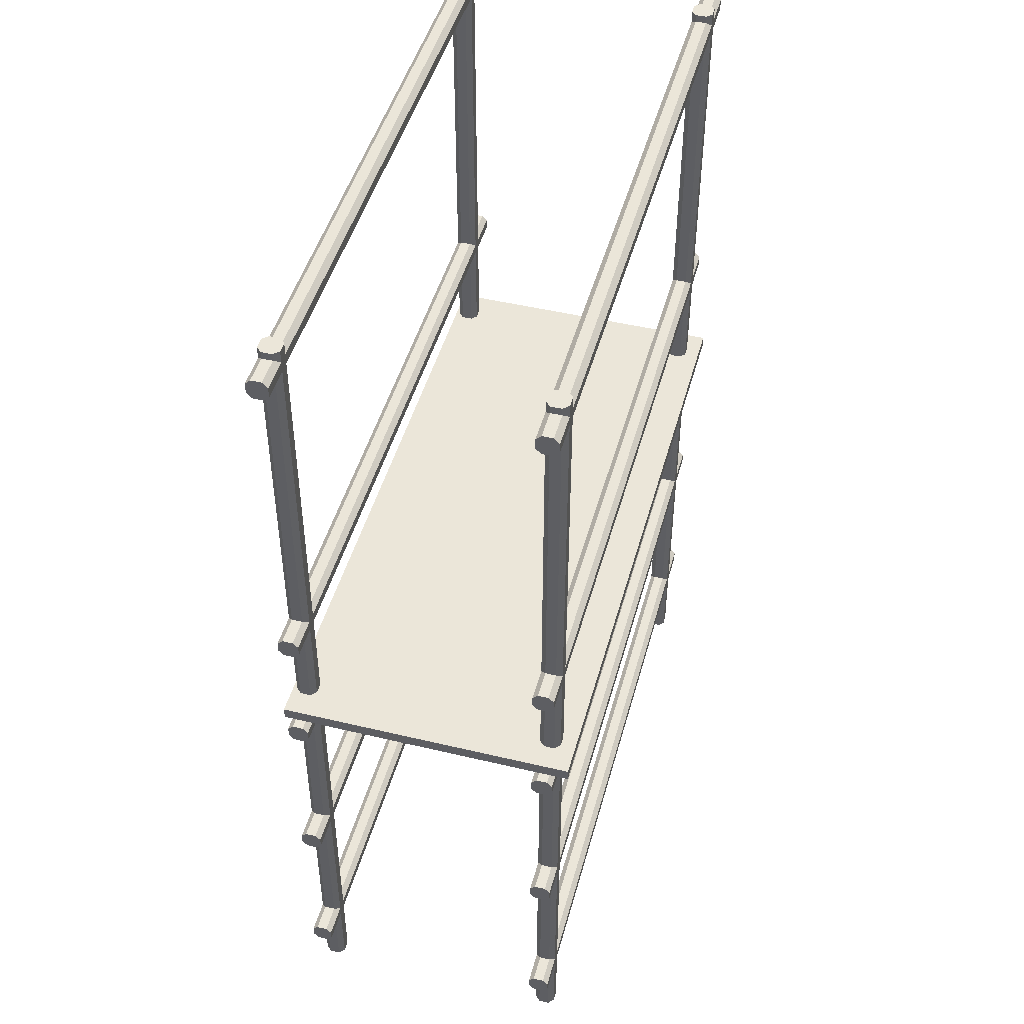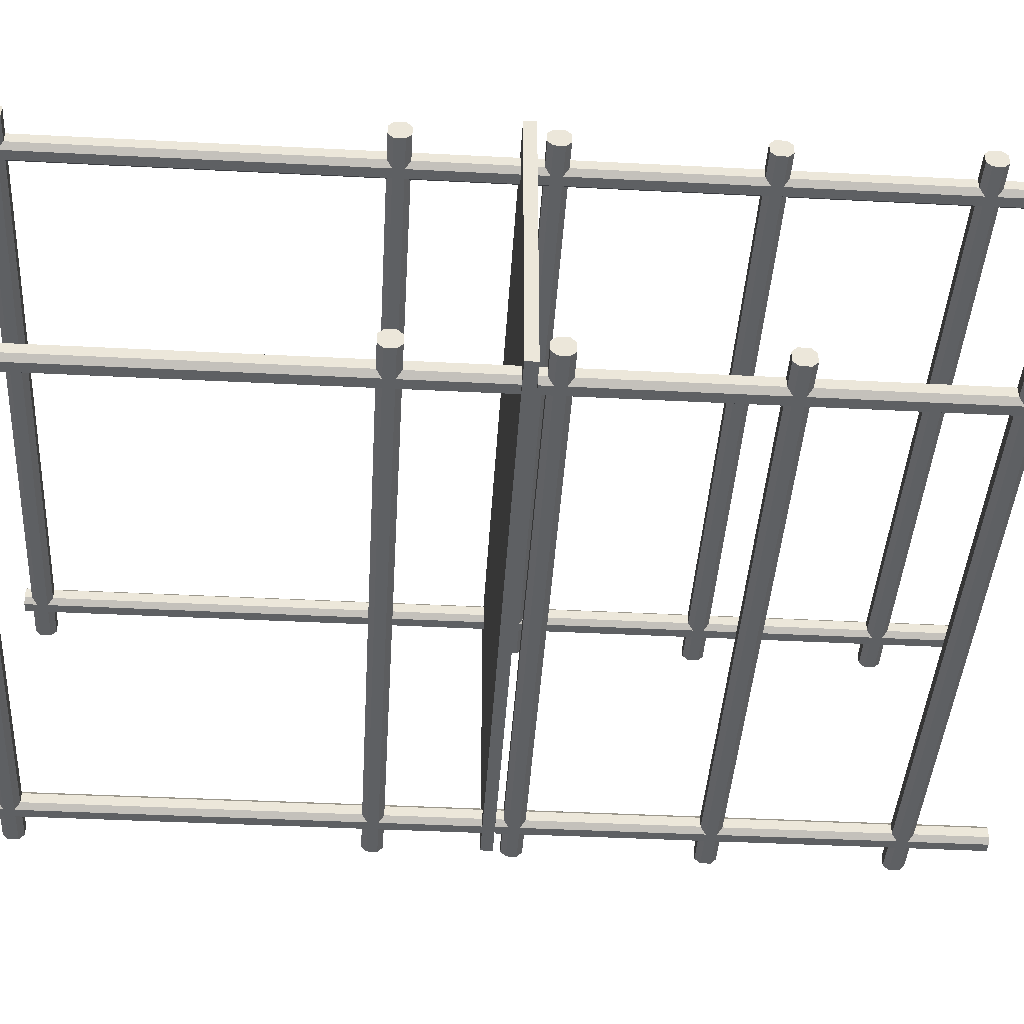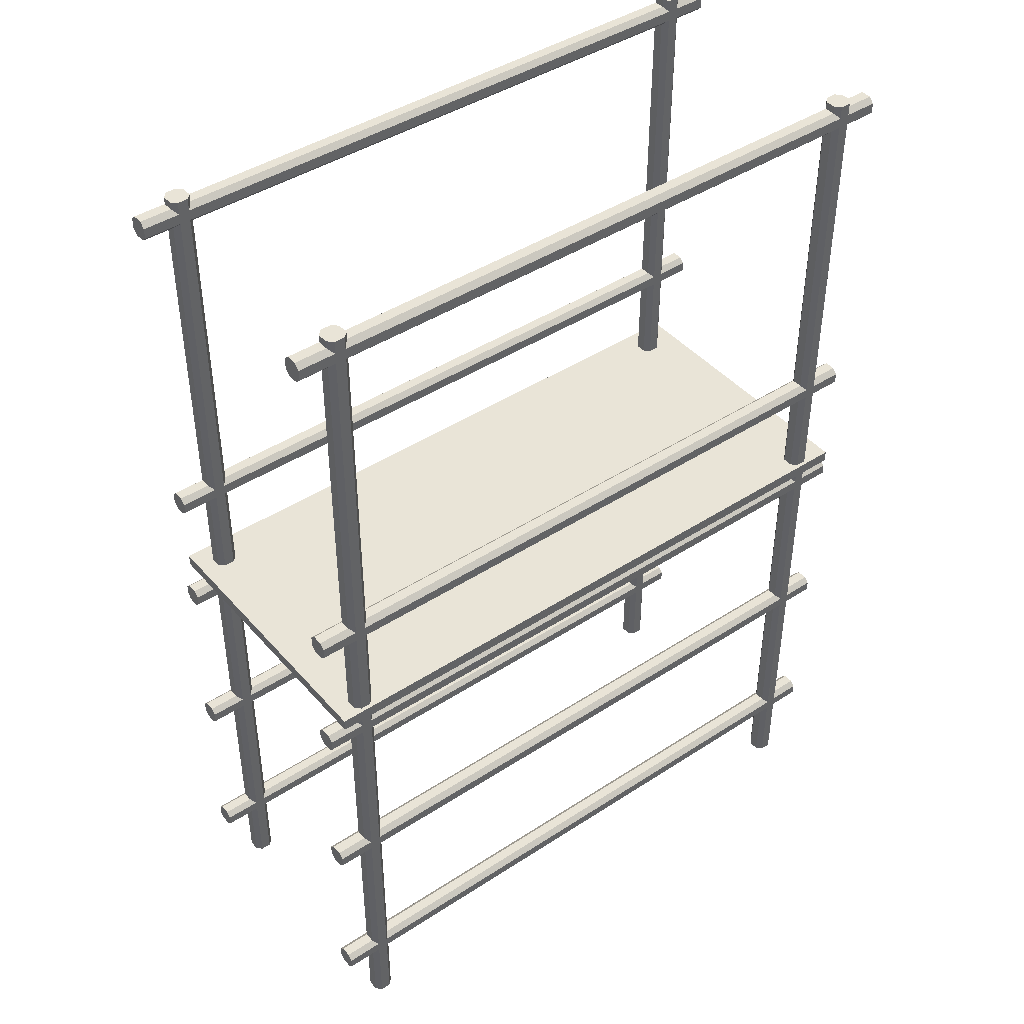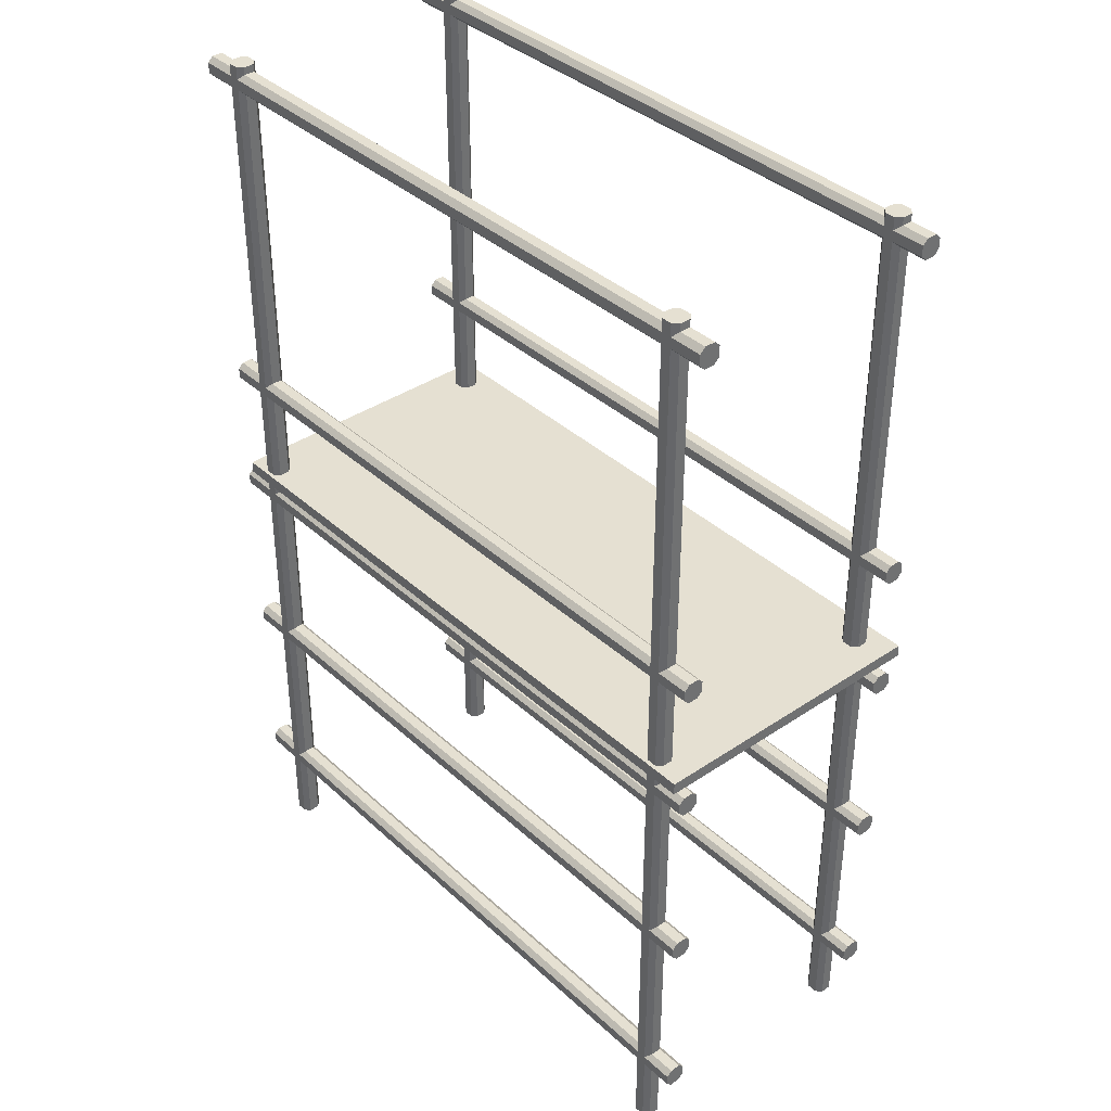
<metadata>
{"format":"obj","ext":"obj","renderer":"f3d","projection":"perspective","resolution":1024,"background":"white","views":[{"elev":46.8,"azim":-74.8,"up":"+Y"},{"elev":-42.6,"azim":-93.5,"up":"+Z"},{"elev":43.4,"azim":142.4,"up":"+Y"},{"elev":37.7,"azim":-130.8,"up":"+Y"}]}
</metadata>
<code>
g default
v -0.6296 1.987 -0.1174
v -0.6296 2.105 2e-06
v 14.4 1.987 -0.1174
v 14.4 2.105 2e-06
v -0.6296 1.987 0.3522
v -0.6296 2.105 0.2348
v 14.4 1.987 0.3522
v 14.4 2.105 0.2348
v 14.4 1.752 -0.1174
v 14.4 1.635 2e-06
v -0.6296 1.752 -0.1174
v -0.6296 1.635 2e-06
v 14.4 1.635 0.2348
v 14.4 1.752 0.3522
v -0.6296 1.752 0.3522
v -0.6296 1.635 0.2348
v -0.6296 1.987 5.568
v -0.6296 2.105 5.685
v 14.4 1.987 5.568
v 14.4 2.105 5.685
v -0.6296 1.987 6.037
v -0.6296 2.105 5.92
v 14.4 1.987 6.037
v 14.4 2.105 5.92
v 14.4 1.752 5.568
v 14.4 1.635 5.685
v -0.6296 1.752 5.568
v -0.6296 1.635 5.685
v 14.4 1.635 5.92
v 14.4 1.752 6.037
v -0.6296 1.752 6.037
v -0.6296 1.635 5.92
v 13.33 0 5.568
v 13.22 0 5.685
v 13.33 10.62 5.568
v 13.22 10.62 5.685
v 13.33 0 6.037
v 13.22 0 5.92
v 13.33 10.62 6.037
v 13.22 10.62 5.92
v 13.57 10.62 5.568
v 13.69 10.62 5.685
v 13.57 0 5.568
v 13.69 0 5.685
v 13.69 10.62 5.92
v 13.57 10.62 6.037
v 13.57 0 6.037
v 13.69 0 5.92
v 13.33 10.62 5.92
v 13.57 10.62 5.92
v 13.57 10.62 5.685
v 13.33 10.62 5.685
v -0.6284 10.33 5.568
v -0.6284 10.45 5.685
v 14.4 10.33 5.568
v 14.4 10.45 5.685
v -0.6284 10.33 6.037
v -0.6284 10.45 5.92
v 14.4 10.33 6.037
v 14.4 10.45 5.92
v 14.4 10.1 5.568
v 14.4 9.98 5.685
v -0.6284 10.1 5.568
v -0.6284 9.98 5.685
v 14.4 9.98 5.92
v 14.4 10.1 6.037
v -0.6284 10.1 6.037
v -0.6284 9.98 5.92
v 14.4 10.33 5.92
v 14.4 10.33 5.685
v 14.4 10.1 5.685
v 14.4 10.1 5.92
v -0.6284 10.33 5.92
v -0.6284 10.33 5.685
v -0.6284 10.1 5.685
v -0.6284 10.1 5.92
v -0.6284 10.33 -0.1174
v -0.6284 10.45 2e-06
v 14.4 10.33 -0.1174
v 14.4 10.45 2e-06
v -0.6284 10.33 0.3522
v -0.6284 10.45 0.2348
v 14.4 10.33 0.3522
v 14.4 10.45 0.2348
v 14.4 10.1 -0.1174
v 14.4 9.98 2e-06
v -0.6284 10.1 -0.1174
v -0.6284 9.98 2e-06
v 14.4 9.98 0.2348
v 14.4 10.1 0.3522
v -0.6284 10.1 0.3522
v -0.6284 9.98 0.2348
v 14.4 10.33 0.2348
v 14.4 10.1 0.2348
v 14.4 10.1 2e-06
v 14.4 10.33 2e-06
v -0.6284 10.33 0.2348
v -0.6284 10.33 2e-06
v -0.6284 10.1 2e-06
v -0.6284 10.1 0.2348
v -0.6284 21.03 -0.1174
v -0.6284 21.14 2e-06
v 14.4 21.03 -0.1174
v 14.4 21.14 2e-06
v -0.6284 21.03 0.3522
v -0.6284 21.14 0.2348
v 14.4 21.03 0.3522
v 14.4 21.14 0.2348
v 14.4 20.79 -0.1174
v 14.4 20.67 2e-06
v -0.6284 20.79 -0.1174
v -0.6284 20.67 2e-06
v 14.4 20.67 0.2348
v 14.4 20.79 0.3522
v -0.6284 20.79 0.3522
v -0.6284 20.67 0.2348
v 14.4 21.03 0.2348
v 14.4 20.79 0.2348
v 14.4 20.79 2e-06
v 14.4 21.03 2e-06
v -0.6284 21.03 0.2348
v -0.6284 21.03 2e-06
v -0.6284 20.79 2e-06
v -0.6284 20.79 0.2348
v 13.33 10.69 -0.1174
v 13.22 10.69 2e-06
v 13.33 21.31 -0.1174
v 13.22 21.31 2e-06
v 13.33 10.69 0.3522
v 13.22 10.69 0.2348
v 13.33 21.31 0.3522
v 13.22 21.31 0.2348
v 13.57 21.31 -0.1174
v 13.69 21.31 2e-06
v 13.57 10.69 -0.1174
v 13.69 10.69 2e-06
v 13.69 21.31 0.2348
v 13.57 21.31 0.3522
v 13.57 10.69 0.3522
v 13.69 10.69 0.2348
v 13.33 21.31 2e-06
v 13.33 21.31 0.2348
v 13.57 21.31 0.2348
v 13.57 21.31 2e-06
v -0.6296 13.34 -0.1174
v -0.6296 13.46 2e-06
v 14.4 13.34 -0.1174
v 14.4 13.46 2e-06
v -0.6296 13.34 0.3522
v -0.6296 13.46 0.2348
v 14.4 13.34 0.3522
v 14.4 13.46 0.2348
v 14.4 13.11 -0.1174
v 14.4 12.99 2e-06
v -0.6296 13.11 -0.1174
v -0.6296 12.99 2e-06
v 14.4 12.99 0.2348
v 14.4 13.11 0.3522
v -0.6296 13.11 0.3522
v -0.6296 12.99 0.2348
v 0.1174 10.69 -0.1174
v 0 10.69 2e-06
v 0.1174 21.31 -0.1174
v 0 21.31 2e-06
v 0.1174 10.69 0.3522
v 0 10.69 0.2348
v 0.1174 21.31 0.3522
v 0 21.31 0.2348
v 0.3522 21.31 -0.1174
v 0.4696 21.31 2e-06
v 0.3522 10.69 -0.1174
v 0.4696 10.69 2e-06
v 0.4696 21.31 0.2348
v 0.3522 21.31 0.3522
v 0.3522 10.69 0.3522
v 0.4696 10.69 0.2348
v 0.3522 21.31 0.2348
v 0.3522 21.31 2e-06
v 0.1174 21.31 2e-06
v 0.1174 21.31 0.2348
v -0.6296 13.34 5.568
v -0.6296 13.46 5.685
v 14.4 13.34 5.568
v 14.4 13.46 5.685
v -0.6296 13.34 6.037
v -0.6296 13.46 5.92
v 14.4 13.34 6.037
v 14.4 13.46 5.92
v 14.4 13.11 5.568
v 14.4 12.99 5.685
v -0.6296 13.11 5.568
v -0.6296 12.99 5.685
v 14.4 12.99 5.92
v 14.4 13.11 6.037
v -0.6296 13.11 6.037
v -0.6296 12.99 5.92
v 13.33 10.69 5.568
v 13.22 10.69 5.685
v 13.33 21.31 5.568
v 13.22 21.31 5.685
v 13.33 10.69 6.037
v 13.22 10.69 5.92
v 13.33 21.31 6.037
v 13.22 21.31 5.92
v 13.57 21.31 5.568
v 13.69 21.31 5.685
v 13.57 10.69 5.568
v 13.69 10.69 5.685
v 13.69 21.31 5.92
v 13.57 21.31 6.037
v 13.57 10.69 6.037
v 13.69 10.69 5.92
v 13.33 21.31 5.92
v 13.57 21.31 5.92
v 13.57 21.31 5.685
v 13.33 21.31 5.685
v 0.1174 10.69 5.568
v 0 10.69 5.685
v 0.1174 21.31 5.568
v 0 21.31 5.685
v 0.1174 10.69 6.037
v 0 10.69 5.92
v 0.1174 21.31 6.037
v 0 21.31 5.92
v 0.3522 21.31 5.568
v 0.4696 21.31 5.685
v 0.3522 10.69 5.568
v 0.4696 10.69 5.685
v 0.4696 21.31 5.92
v 0.3522 21.31 6.037
v 0.3522 10.69 6.037
v 0.4696 10.69 5.92
v 0.3806 21.31 5.596
v 0.3598 21.31 5.92
v 0.1174 21.31 5.92
v 0.1174 21.31 5.685
v 0.3749 21.31 5.685
v -0.5417 10.63 -0.2055
v -0.5417 10.63 6.367
v -0.5417 10.9 -0.2055
v -0.5417 10.9 6.367
v 14.09 10.9 -0.2055
v 14.09 10.9 6.367
v 14.09 10.63 -0.2055
v 14.09 10.63 6.367
v -0.6284 21.03 5.568
v -0.6284 21.14 5.685
v 14.4 21.03 5.568
v 14.4 21.14 5.685
v -0.6284 21.03 6.037
v -0.6284 21.14 5.92
v 14.4 21.03 6.037
v 14.4 21.14 5.92
v 14.4 20.79 5.568
v 14.4 20.67 5.685
v -0.6284 20.79 5.568
v -0.6284 20.67 5.685
v 14.4 20.67 5.92
v 14.4 20.79 6.037
v -0.6284 20.79 6.037
v -0.6284 20.67 5.92
v 14.4 21.03 5.92
v 14.4 21.03 5.685
v 14.4 20.79 5.685
v 14.4 20.79 5.92
v -0.6284 21.03 5.92
v -0.6284 21.03 5.685
v -0.6284 20.79 5.685
v -0.6284 20.79 5.92
v 13.33 0 -0.1174
v 13.22 0 2e-06
v 13.33 10.62 -0.1174
v 13.22 10.62 2e-06
v 13.33 0 0.3522
v 13.22 0 0.2348
v 13.33 10.62 0.3522
v 13.22 10.62 0.2348
v 13.57 10.62 -0.1174
v 13.69 10.62 2e-06
v 13.57 0 -0.1174
v 13.69 0 2e-06
v 13.69 10.62 0.2348
v 13.57 10.62 0.3522
v 13.57 0 0.3522
v 13.69 0 0.2348
v 13.33 10.62 2e-06
v 13.33 10.62 0.2348
v 13.57 10.62 0.2348
v 13.57 10.62 2e-06
v 0.1174 -1.8e-05 5.568
v 0 -1.8e-05 5.685
v 0.1174 10.62 5.568
v 0 10.62 5.685
v 0.1174 -1.8e-05 6.037
v 0 -1.8e-05 5.92
v 0.1174 10.62 6.037
v 0 10.62 5.92
v 0.3522 10.62 5.568
v 0.4696 10.62 5.685
v 0.3522 -1.8e-05 5.568
v 0.4696 -1.8e-05 5.685
v 0.4696 10.62 5.92
v 0.3522 10.62 6.037
v 0.3522 -1.8e-05 6.037
v 0.4696 -1.8e-05 5.92
v 0.3806 10.62 5.596
v 0.3598 10.62 5.92
v 0.1174 10.62 5.92
v 0.1174 10.62 5.685
v 0.3749 10.62 5.685
v 0.1174 0 -0.1174
v 0 0 2e-06
v 0.1174 10.62 -0.1174
v 0 10.62 2e-06
v 0.1174 0 0.3522
v 0 0 0.2348
v 0.1174 10.62 0.3522
v 0 10.62 0.2348
v 0.3522 10.62 -0.1174
v 0.4696 10.62 2e-06
v 0.3522 0 -0.1174
v 0.4696 0 2e-06
v 0.4696 10.62 0.2348
v 0.3522 10.62 0.3522
v 0.3522 0 0.3522
v 0.4696 0 0.2348
v 0.3522 10.62 0.2348
v 0.3522 10.62 2e-06
v 0.1174 10.62 2e-06
v 0.1174 10.62 0.2348
v -0.6296 6.112 5.568
v -0.6296 6.229 5.685
v 14.4 6.112 5.568
v 14.4 6.229 5.685
v -0.6296 6.112 6.037
v -0.6296 6.229 5.92
v 14.4 6.112 6.037
v 14.4 6.229 5.92
v 14.4 5.877 5.568
v 14.4 5.76 5.685
v -0.6296 5.877 5.568
v -0.6296 5.76 5.685
v 14.4 5.76 5.92
v 14.4 5.877 6.037
v -0.6296 5.877 6.037
v -0.6296 5.76 5.92
v -0.6296 6.112 -0.1174
v -0.6296 6.229 2e-06
v 14.4 6.112 -0.1174
v 14.4 6.229 2e-06
v -0.6296 6.112 0.3522
v -0.6296 6.229 0.2348
v 14.4 6.112 0.3522
v 14.4 6.229 0.2348
v 14.4 5.877 -0.1174
v 14.4 5.76 2e-06
v -0.6296 5.877 -0.1174
v -0.6296 5.76 2e-06
v 14.4 5.76 0.2348
v 14.4 5.877 0.3522
v -0.6296 5.877 0.3522
v -0.6296 5.76 0.2348
g Scaffold_With_Under_Part
f 4 2 6 8
f 12 10 13 16
f 7 5 15 14
f 9 11 1 3
f 3 4 8 7 14 13 10 9
f 11 12 16 15 5 6 2 1
f 1 2 4 3
f 6 5 7 8
f 9 10 12 11
f 13 14 15 16
f 20 18 22 24
f 28 26 29 32
f 23 21 31 30
f 25 27 17 19
f 19 20 24 23 30 29 26 25
f 27 28 32 31 21 22 18 17
f 17 18 20 19
f 22 21 23 24
f 25 26 28 27
f 29 30 31 32
f 36 34 38 40
f 44 42 45 48
f 39 37 47 46
f 41 43 33 35
f 42 51 50 45
f 33 34 36 35
f 38 37 39 40
f 41 42 44 43
f 45 46 47 48
f 51 52 49 50
f 52 36 40 49
f 49 40 39
f 50 49 39 46
f 45 50 46
f 41 51 42
f 35 52 51 41
f 35 36 52
f 56 54 58 60
f 64 62 65 68
f 59 57 67 66
f 61 63 53 55
f 70 56 60 69
f 73 74 75 76
f 53 54 56 55
f 58 57 59 60
f 61 62 64 63
f 65 66 67 68
f 62 71 72 65
f 69 60 59
f 65 72 66
f 61 71 62
f 55 56 70
f 55 70 71 61
f 72 71 70 69
f 66 72 69 59
f 63 75 74 53
f 57 73 76 67
f 58 73 57
f 54 74 73 58
f 53 74 54
f 63 64 75
f 76 75 64 68
f 67 76 68
f 80 78 82 84
f 88 86 89 92
f 83 81 91 90
f 85 87 77 79
f 83 93 84
f 97 98 99 100
f 77 78 80 79
f 82 81 83 84
f 85 86 88 87
f 89 90 91 92
f 96 80 84 93
f 89 94 90
f 86 95 94 89
f 95 96 93 94
f 90 94 93 83
f 85 95 86
f 79 96 95 85
f 79 80 96
f 87 99 98 77
f 81 97 100 91
f 82 97 81
f 78 98 97 82
f 77 98 78
f 87 88 99
f 100 99 88 92
f 91 100 92
f 104 102 106 108
f 112 110 113 116
f 107 105 115 114
f 109 111 101 103
f 107 117 108
f 121 122 123 124
f 101 102 104 103
f 106 105 107 108
f 109 110 112 111
f 113 114 115 116
f 120 104 108 117
f 113 118 114
f 110 119 118 113
f 119 120 117 118
f 114 118 117 107
f 109 119 110
f 103 120 119 109
f 103 104 120
f 111 123 122 101
f 105 121 124 115
f 106 121 105
f 102 122 121 106
f 101 122 102
f 111 112 123
f 124 123 112 116
f 115 124 116
f 128 126 130 132
f 136 134 137 140
f 131 129 139 138
f 133 135 125 127
f 127 141 144 133
f 125 126 128 127
f 130 129 131 132
f 133 134 136 135
f 137 138 139 140
f 138 143 142 131
f 143 144 141 142
f 127 128 141
f 142 141 128 132
f 131 142 132
f 137 143 138
f 134 144 143 137
f 133 144 134
f 148 146 150 152
f 156 154 157 160
f 151 149 159 158
f 153 155 145 147
f 147 148 152 151 158 157 154 153
f 155 156 160 159 149 150 146 145
f 145 146 148 147
f 150 149 151 152
f 153 154 156 155
f 157 158 159 160
f 164 162 166 168
f 172 170 173 176
f 167 165 175 174
f 169 171 161 163
f 178 179 180 177
f 161 162 164 163
f 166 165 167 168
f 169 170 172 171
f 173 174 175 176
f 174 177 180 167
f 173 177 174
f 170 178 177 173
f 169 178 170
f 163 179 178 169
f 163 164 179
f 180 179 164 168
f 167 180 168
f 184 182 186 188
f 192 190 193 196
f 187 185 195 194
f 189 191 181 183
f 183 184 188 187 194 193 190 189
f 191 192 196 195 185 186 182 181
f 181 182 184 183
f 186 185 187 188
f 189 190 192 191
f 193 194 195 196
f 200 198 202 204
f 208 206 209 212
f 203 201 211 210
f 205 207 197 199
f 206 215 214 209
f 197 198 200 199
f 202 201 203 204
f 205 206 208 207
f 209 210 211 212
f 215 216 213 214
f 216 200 204 213
f 213 204 203
f 214 213 203 210
f 209 214 210
f 205 215 206
f 199 216 215 205
f 199 200 216
f 220 218 222 224
f 228 226 229 232
f 223 221 231 230
f 225 227 217 219
f 235 224 223
f 217 218 220 219
f 222 221 223 224
f 225 233 226 228 227
f 229 230 231 232
f 234 235 223 230
f 229 234 230
f 233 237 226
f 219 236 237 233 225
f 219 220 236
f 236 220 224 235
f 237 236 235 234
f 226 237 234 229
f 238 239 241 240
f 240 241 243 242
f 242 243 245 244
f 244 245 239 238
f 239 245 243 241
f 244 238 240 242
f 249 247 251 253
f 257 255 258 261
f 252 250 260 259
f 254 256 246 248
f 263 249 253 262
f 266 267 268 269
f 246 247 249 248
f 251 250 252 253
f 254 255 257 256
f 258 259 260 261
f 255 264 265 258
f 262 253 252
f 258 265 259
f 254 264 255
f 248 249 263
f 248 263 264 254
f 265 264 263 262
f 259 265 262 252
f 256 268 267 246
f 250 266 269 260
f 251 266 250
f 247 267 266 251
f 246 267 247
f 256 257 268
f 269 268 257 261
f 260 269 261
f 273 271 275 277
f 281 279 282 285
f 276 274 284 283
f 278 280 270 272
f 272 286 289 278
f 270 271 273 272
f 275 274 276 277
f 278 279 281 280
f 282 283 284 285
f 283 288 287 276
f 288 289 286 287
f 272 273 286
f 287 286 273 277
f 276 287 277
f 282 288 283
f 279 289 288 282
f 278 289 279
f 293 291 295 297
f 301 299 302 305
f 296 294 304 303
f 298 300 290 292
f 308 297 296
f 290 291 293 292
f 295 294 296 297
f 298 306 299 301 300
f 302 303 304 305
f 307 308 296 303
f 302 307 303
f 306 310 299
f 292 309 310 306 298
f 292 293 309
f 309 293 297 308
f 310 309 308 307
f 299 310 307 302
f 314 312 316 318
f 322 320 323 326
f 317 315 325 324
f 319 321 311 313
f 328 329 330 327
f 311 312 314 313
f 316 315 317 318
f 319 320 322 321
f 323 324 325 326
f 324 327 330 317
f 323 327 324
f 320 328 327 323
f 319 328 320
f 313 329 328 319
f 313 314 329
f 330 329 314 318
f 317 330 318
f 334 332 336 338
f 342 340 343 346
f 337 335 345 344
f 339 341 331 333
f 333 334 338 337 344 343 340 339
f 341 342 346 345 335 336 332 331
f 331 332 334 333
f 336 335 337 338
f 339 340 342 341
f 343 344 345 346
f 350 348 352 354
f 358 356 359 362
f 353 351 361 360
f 355 357 347 349
f 349 350 354 353 360 359 356 355
f 357 358 362 361 351 352 348 347
f 347 348 350 349
f 352 351 353 354
f 355 356 358 357
f 359 360 361 362

</code>
